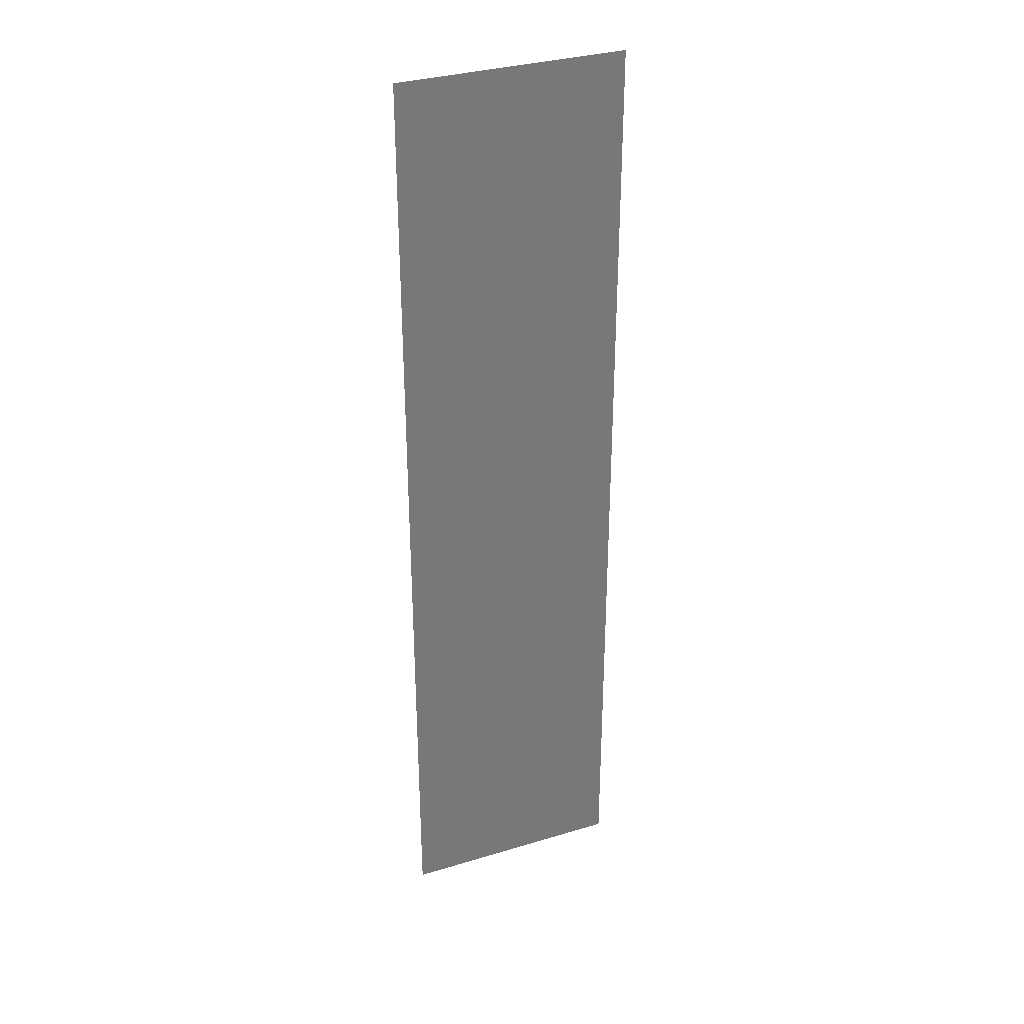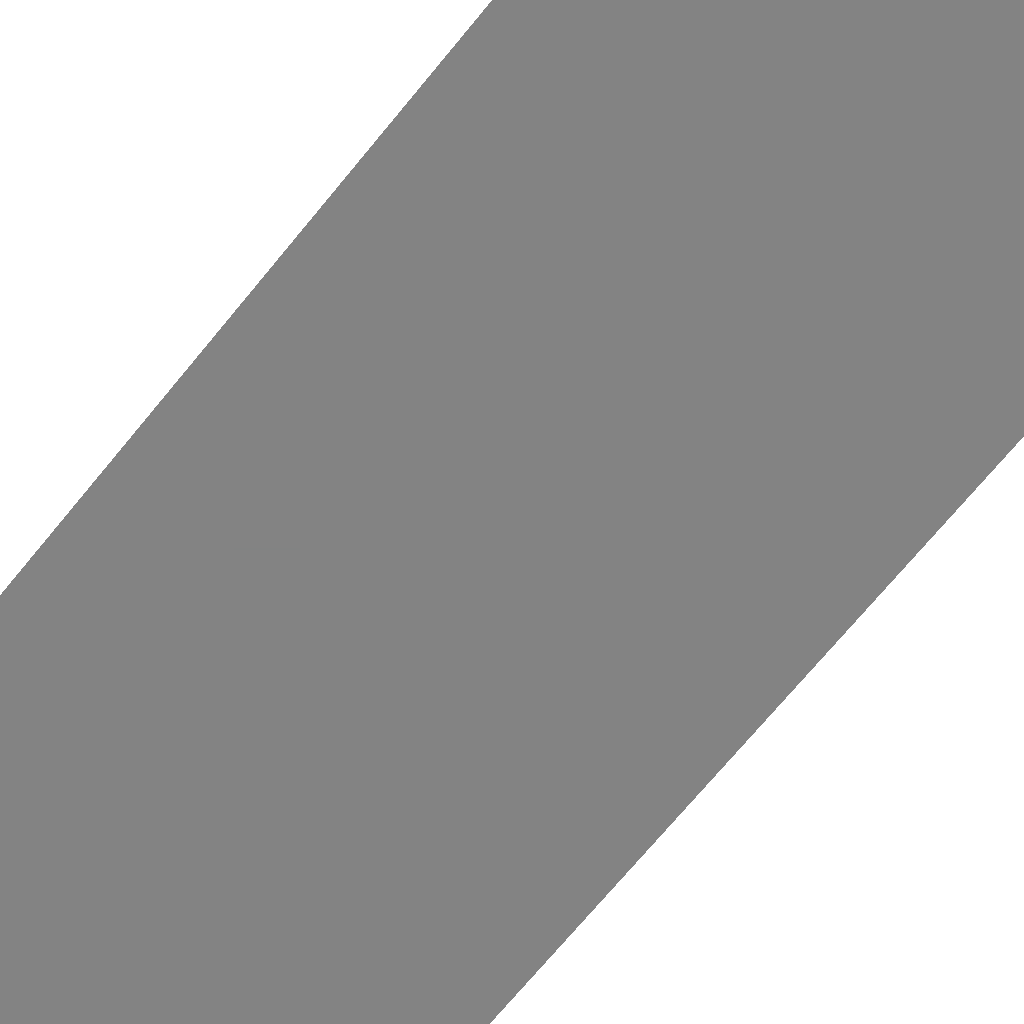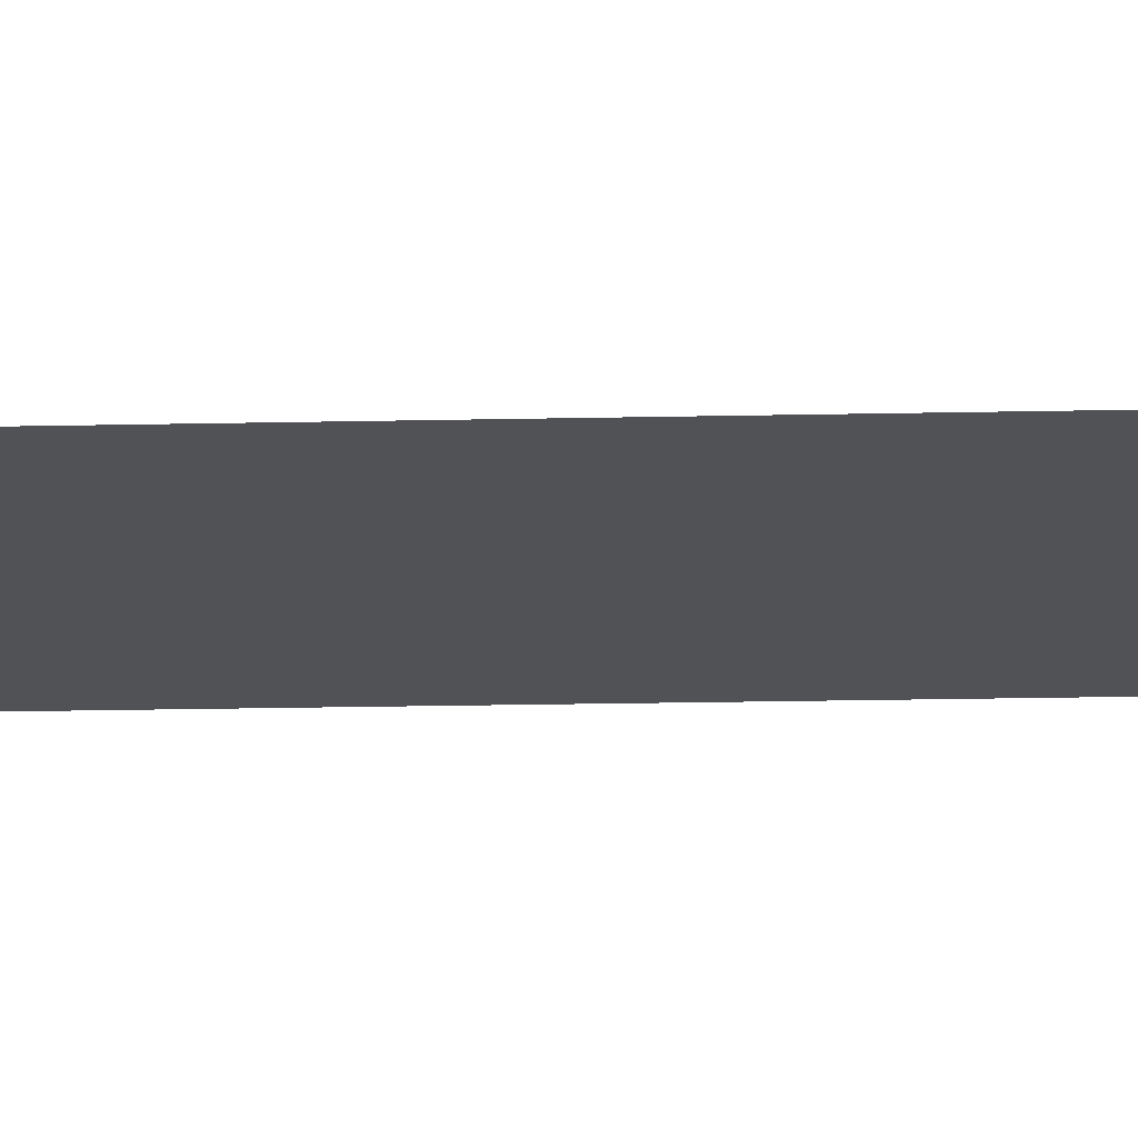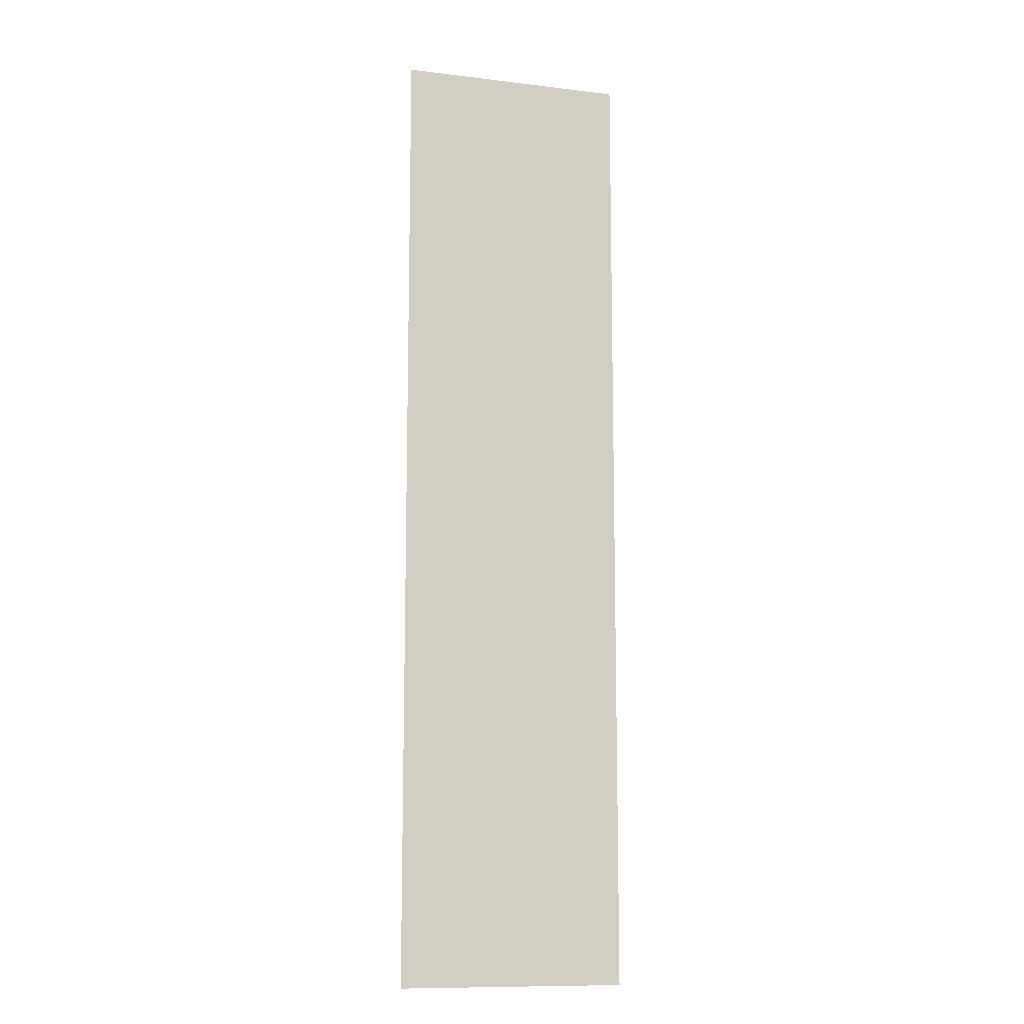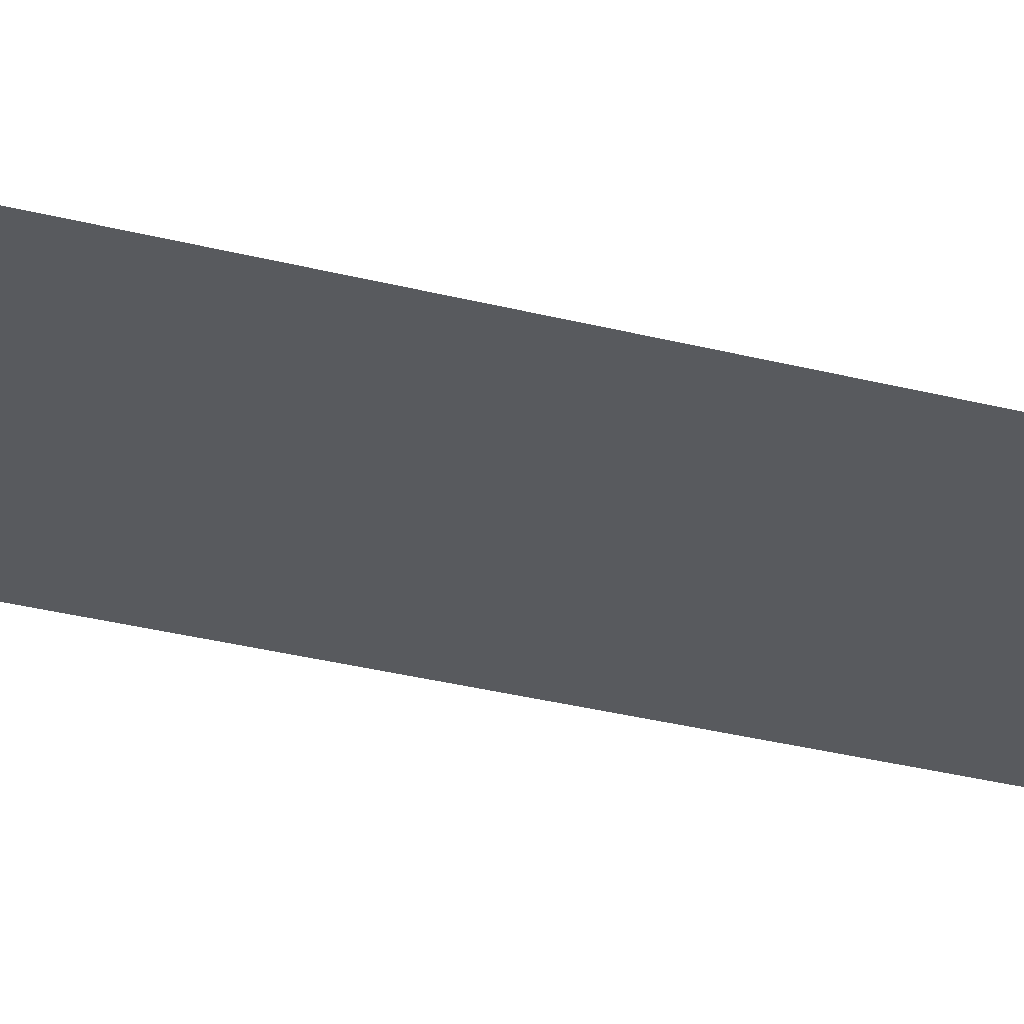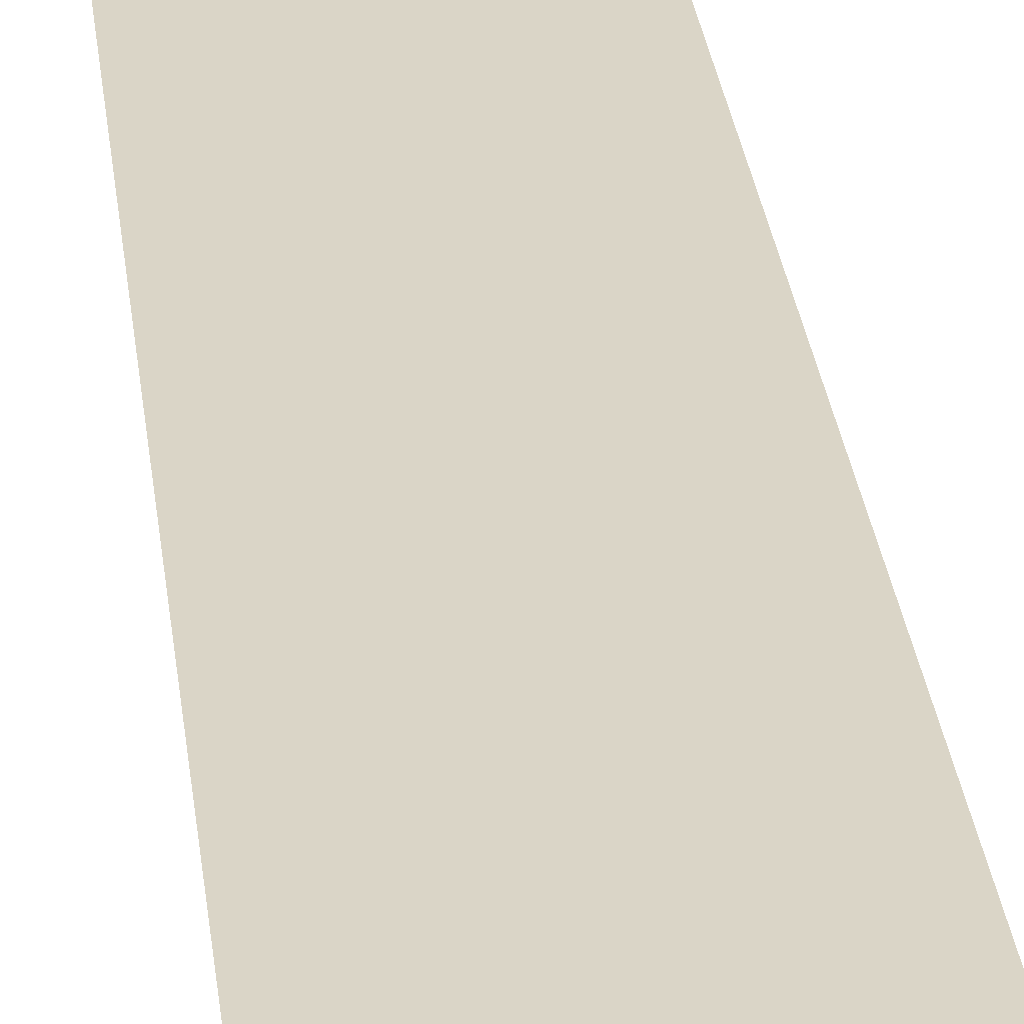
<metadata>
{"format":"obj","ext":"obj","renderer":"f3d","projection":"perspective","resolution":1024,"background":"white","views":[{"elev":33.5,"azim":-22.4,"up":"+Y"},{"elev":-61.0,"azim":142.8,"up":"+Z"},{"elev":-21.3,"azim":92.2,"up":"+Z"},{"elev":-11.4,"azim":163.7,"up":"+Y"},{"elev":-30.7,"azim":69.5,"up":"+Z"},{"elev":29.0,"azim":173.5,"up":"+Z"}]}
</metadata>
<code>
v 4941 38.4 -2125
v 4915 38.4 -2125
v 4915 147.2 -2125
v 4941 38.4 -2125
v 4915 147.2 -2125
v 4941 147.2 -2125
f 1 2 3
f 4 5 6

</code>
